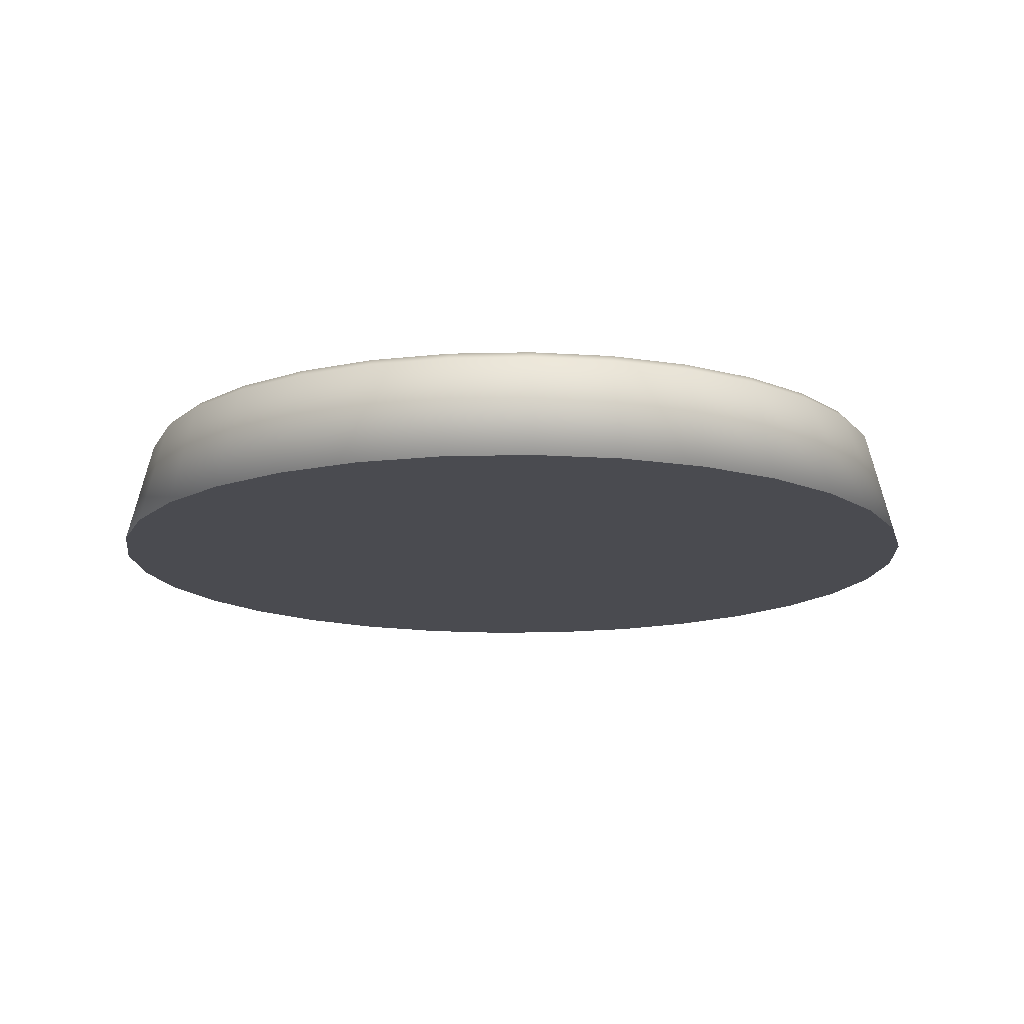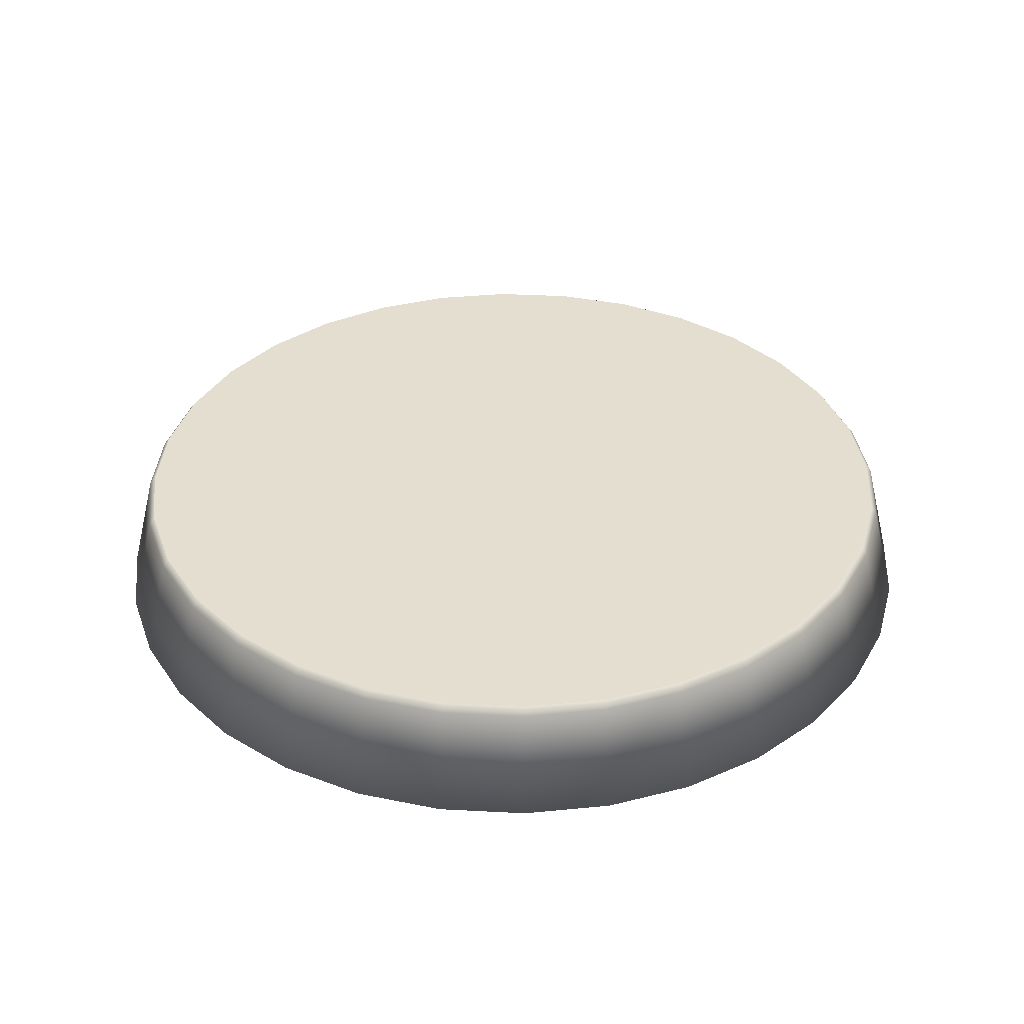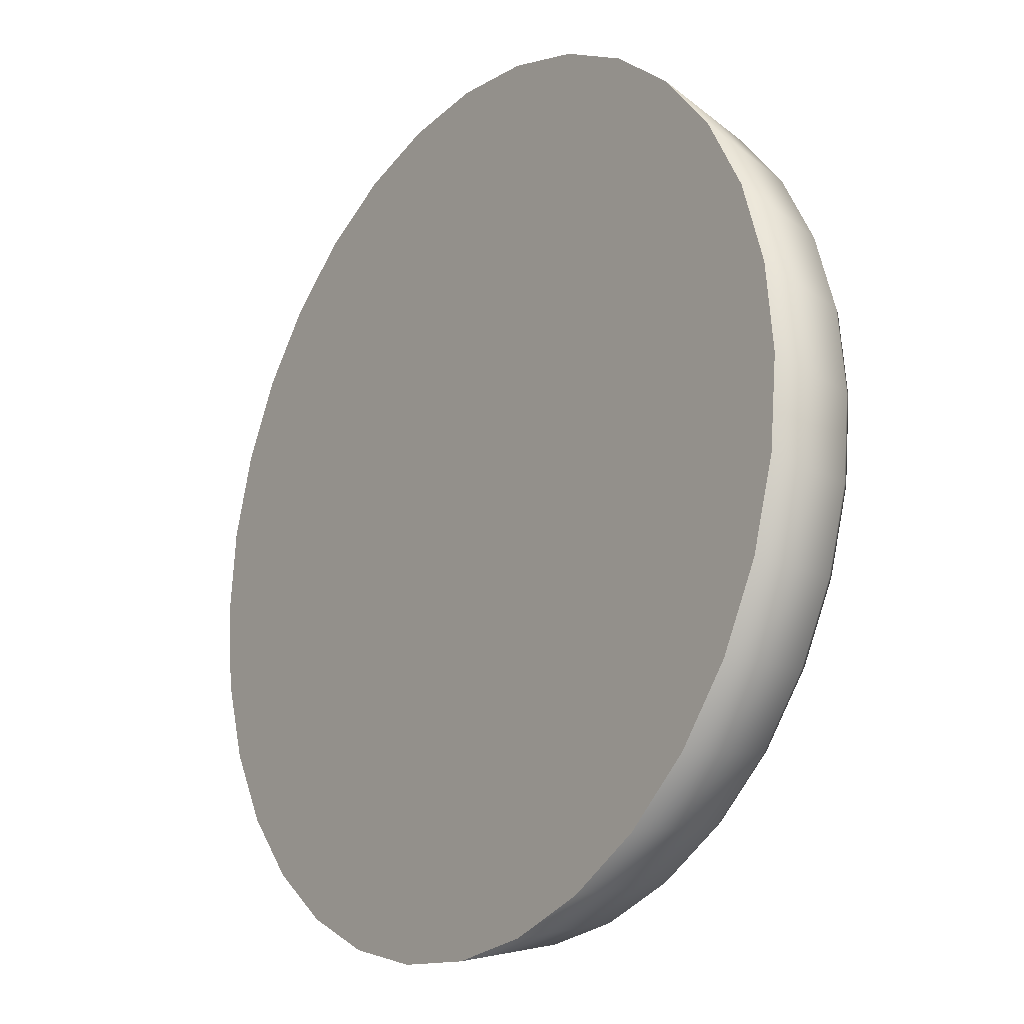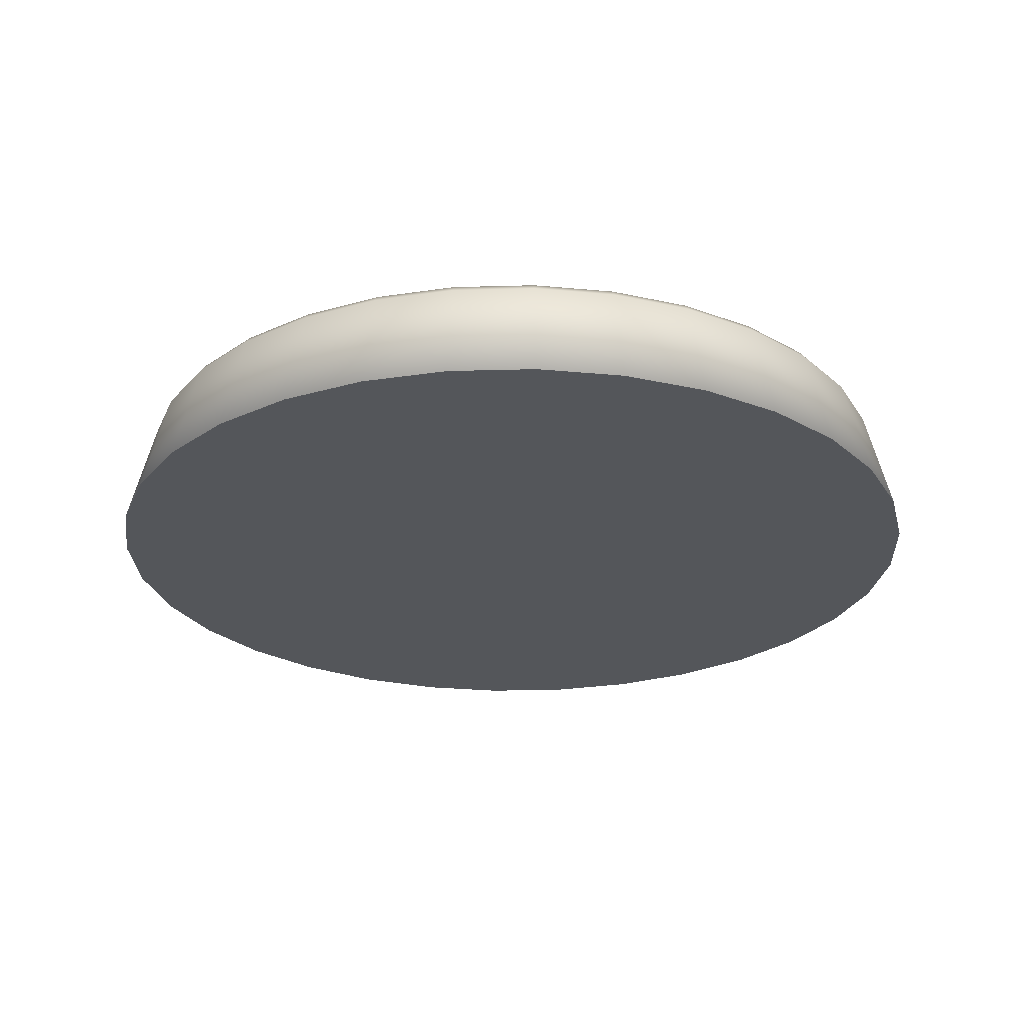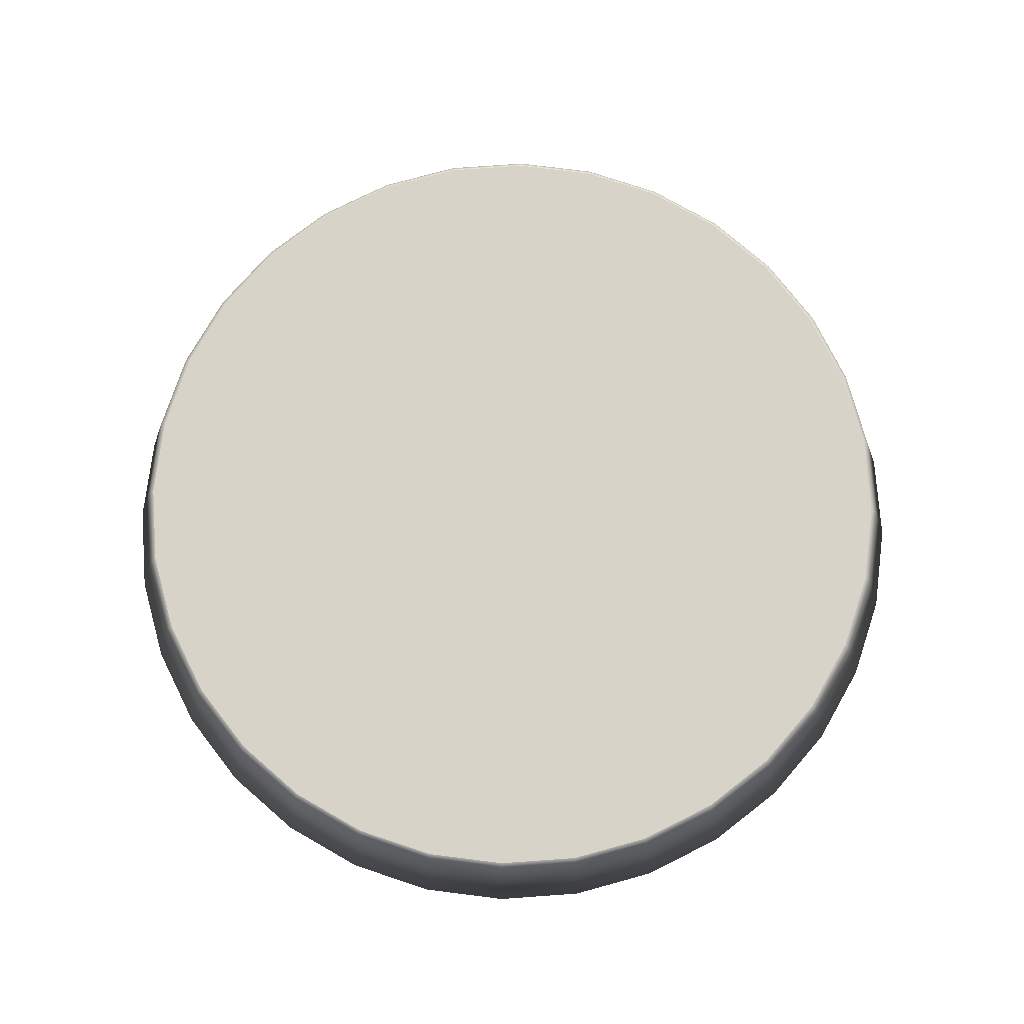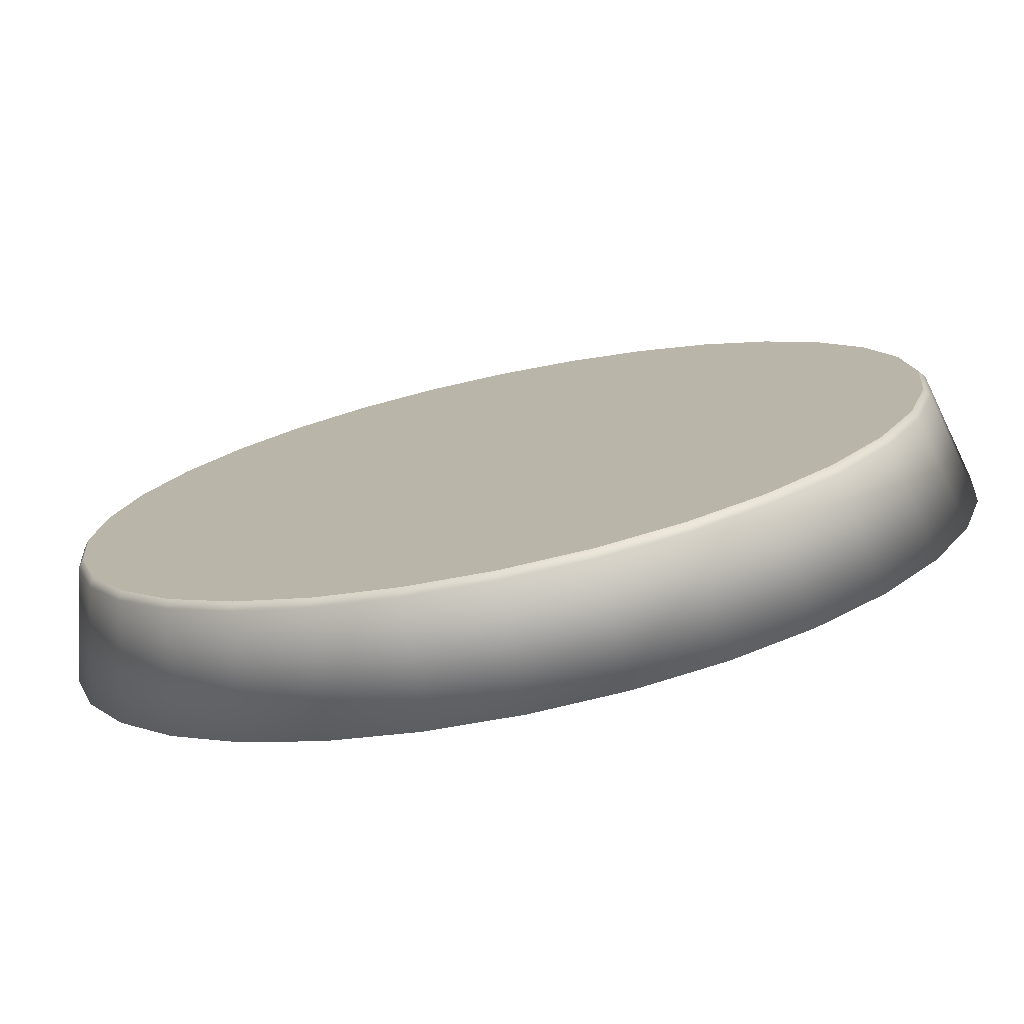
<metadata>
{"format":"obj","ext":"obj","renderer":"f3d","projection":"perspective","resolution":1024,"background":"white","views":[{"elev":-14.4,"azim":109.9,"up":"+Y"},{"elev":35.8,"azim":-46.7,"up":"+Y"},{"elev":-19.8,"azim":53.5,"up":"+Z"},{"elev":-25.4,"azim":-59.3,"up":"+Y"},{"elev":76.2,"azim":-9.7,"up":"+Y"},{"elev":-75.7,"azim":-168.2,"up":"+Z"}]}
</metadata>
<code>
o 32mm_Cylinder.002
v 0.2145 0.1484 -0.535
v 0.1049 0.1484 -0.5682
v -0.009032 0.1484 0.004709
v 0.3155 0.1484 -0.481
v 0.404 0.1484 -0.4084
v 0.4767 0.1484 -0.3198
v 0.5307 0.1484 -0.2188
v 0.5639 0.1484 -0.1093
v 0.5751 0.1484 0.00471
v 0.5639 0.1484 0.1187
v 0.5307 0.1484 0.2283
v 0.4767 0.1484 0.3293
v 0.404 0.1484 0.4178
v 0.3155 0.1484 0.4904
v 0.2145 0.1484 0.5444
v 0.1049 0.1484 0.5776
v -0.009033 0.1484 0.5889
v -0.123 0.1484 0.5776
v -0.2326 0.1484 0.5444
v -0.3336 0.1484 0.4904
v -0.4221 0.1484 0.4178
v -0.4947 0.1484 0.3293
v -0.5487 0.1484 0.2283
v -0.582 0.1484 0.1187
v -0.5932 0.1484 0.004709
v -0.582 0.1484 -0.1093
v -0.5487 0.1484 -0.2188
v -0.4947 0.1484 -0.3198
v -0.4221 0.1484 -0.4084
v -0.3336 0.1484 -0.481
v -0.2326 0.1484 -0.535
v -0.009032 0.1484 -0.5795
v -0.123 0.1484 -0.5682
v 0.3409 -0.01435 0.5285
v 0.232 -0.01435 0.5867
v -0.009032 -0.01435 0.004709
v 0.232 -0.01435 -0.5773
v 0.3409 -0.01435 -0.5191
v -0.639 -0.01435 0.004709
v -0.6269 -0.01435 -0.1182
v 0.5729 -0.01435 0.2458
v 0.5147 -0.01435 0.3547
v -0.5328 -0.01435 0.3547
v -0.591 -0.01435 0.2458
v 0.6088 -0.01435 -0.1182
v 0.6209 -0.01435 0.00471
v -0.009032 -0.01435 -0.6252
v 0.1139 -0.01435 -0.6131
v -0.2501 -0.01435 0.5867
v -0.359 -0.01435 0.5285
v -0.359 -0.01435 -0.5191
v -0.2501 -0.01435 -0.5773
v 0.1139 -0.01435 0.6225
v -0.009033 -0.01435 0.6346
v 0.4364 -0.01435 -0.4407
v 0.5147 -0.01435 -0.3453
v -0.591 -0.01435 -0.2364
v -0.5328 -0.01435 -0.3453
v 0.4364 -0.01435 0.4501
v -0.6269 -0.01435 0.1276
v 0.6088 -0.01435 0.1276
v -0.4545 -0.01435 0.4501
v -0.1319 -0.01435 -0.6131
v 0.5729 -0.01435 -0.2364
v -0.1319 -0.01435 0.6225
v -0.4545 -0.01435 -0.4407
v -0.1246 0.138 -0.5763
v -0.009032 0.138 -0.5877
v 0.4835 0.138 -0.3244
v 0.5383 0.138 -0.222
v -0.009033 0.138 0.5971
v -0.1246 0.138 0.5857
v -0.2357 0.138 -0.5426
v -0.3381 0.138 0.4973
v -0.4279 0.138 0.4236
v 0.1065 0.138 -0.5763
v 0.2177 0.138 -0.5426
v 0.5833 0.138 0.00471
v 0.572 0.138 0.1203
v -0.5563 0.138 0.2314
v -0.59 0.138 0.1203
v 0.4835 0.138 0.3338
v 0.4098 0.138 0.4236
v -0.59 0.138 -0.1109
v -0.5563 0.138 -0.222
v 0.3201 0.138 -0.4878
v 0.4098 0.138 -0.4142
v 0.2177 0.138 0.552
v 0.1065 0.138 0.5857
v -0.4279 0.138 -0.4142
v -0.3381 0.138 -0.4878
v -0.2357 0.138 0.552
v 0.572 0.138 -0.1109
v -0.5016 0.138 0.3338
v 0.5383 0.138 0.2314
v -0.6014 0.138 0.004709
v 0.3201 0.138 0.4973
v -0.5016 0.138 -0.3244
f 1 2 3
f 4 1 3
f 5 4 3
f 6 5 3
f 7 6 3
f 8 7 3
f 9 8 3
f 10 9 3
f 11 10 3
f 12 11 3
f 13 12 3
f 14 13 3
f 15 14 3
f 16 15 3
f 17 16 3
f 18 17 3
f 19 18 3
f 20 19 3
f 21 20 3
f 22 21 3
f 23 22 3
f 24 23 3
f 25 24 3
f 26 25 3
f 27 26 3
f 28 27 3
f 29 28 3
f 30 29 3
f 31 30 3
f 32 33 3
f 33 31 3
f 2 32 3
f 34 35 36
f 37 38 36
f 39 40 36
f 41 42 36
f 43 44 36
f 45 46 36
f 47 48 36
f 49 50 36
f 51 52 36
f 53 54 36
f 55 56 36
f 57 58 36
f 59 34 36
f 48 37 36
f 60 39 36
f 61 41 36
f 62 43 36
f 63 47 36
f 64 45 36
f 65 49 36
f 66 51 36
f 35 53 36
f 38 55 36
f 40 57 36
f 42 59 36
f 44 60 36
f 46 61 36
f 50 62 36
f 52 63 36
f 56 64 36
f 54 65 36
f 58 66 36
f 63 67 68 47
f 56 69 70 64
f 54 71 72 65
f 52 73 67 63
f 50 74 75 62
f 48 76 77 37
f 46 78 79 61
f 44 80 81 60
f 42 82 83 59
f 40 84 85 57
f 38 86 87 55
f 35 88 89 53
f 66 90 91 51
f 65 72 92 49
f 64 70 93 45
f 62 75 94 43
f 61 79 95 41
f 60 81 96 39
f 59 83 97 34
f 57 85 98 58
f 55 87 69 56
f 53 89 71 54
f 51 91 73 52
f 49 92 74 50
f 45 93 78 46
f 43 94 80 44
f 41 95 82 42
f 58 98 90 66
f 34 97 88 35
f 37 77 86 38
f 39 96 84 40
f 76 68 32 2
f 77 76 2 1
f 86 77 1 4
f 87 86 4 5
f 69 87 5 6
f 70 69 6 7
f 93 70 7 8
f 78 93 8 9
f 79 78 9 10
f 95 79 10 11
f 82 95 11 12
f 83 82 12 13
f 97 83 13 14
f 88 97 14 15
f 89 88 15 16
f 71 89 16 17
f 72 71 17 18
f 92 72 18 19
f 74 92 19 20
f 75 74 20 21
f 94 75 21 22
f 80 94 22 23
f 81 80 23 24
f 96 81 24 25
f 84 96 25 26
f 85 84 26 27
f 98 85 27 28
f 90 98 28 29
f 91 90 29 30
f 73 91 30 31
f 67 73 31 33
f 68 67 33 32
f 47 68 76 48

</code>
